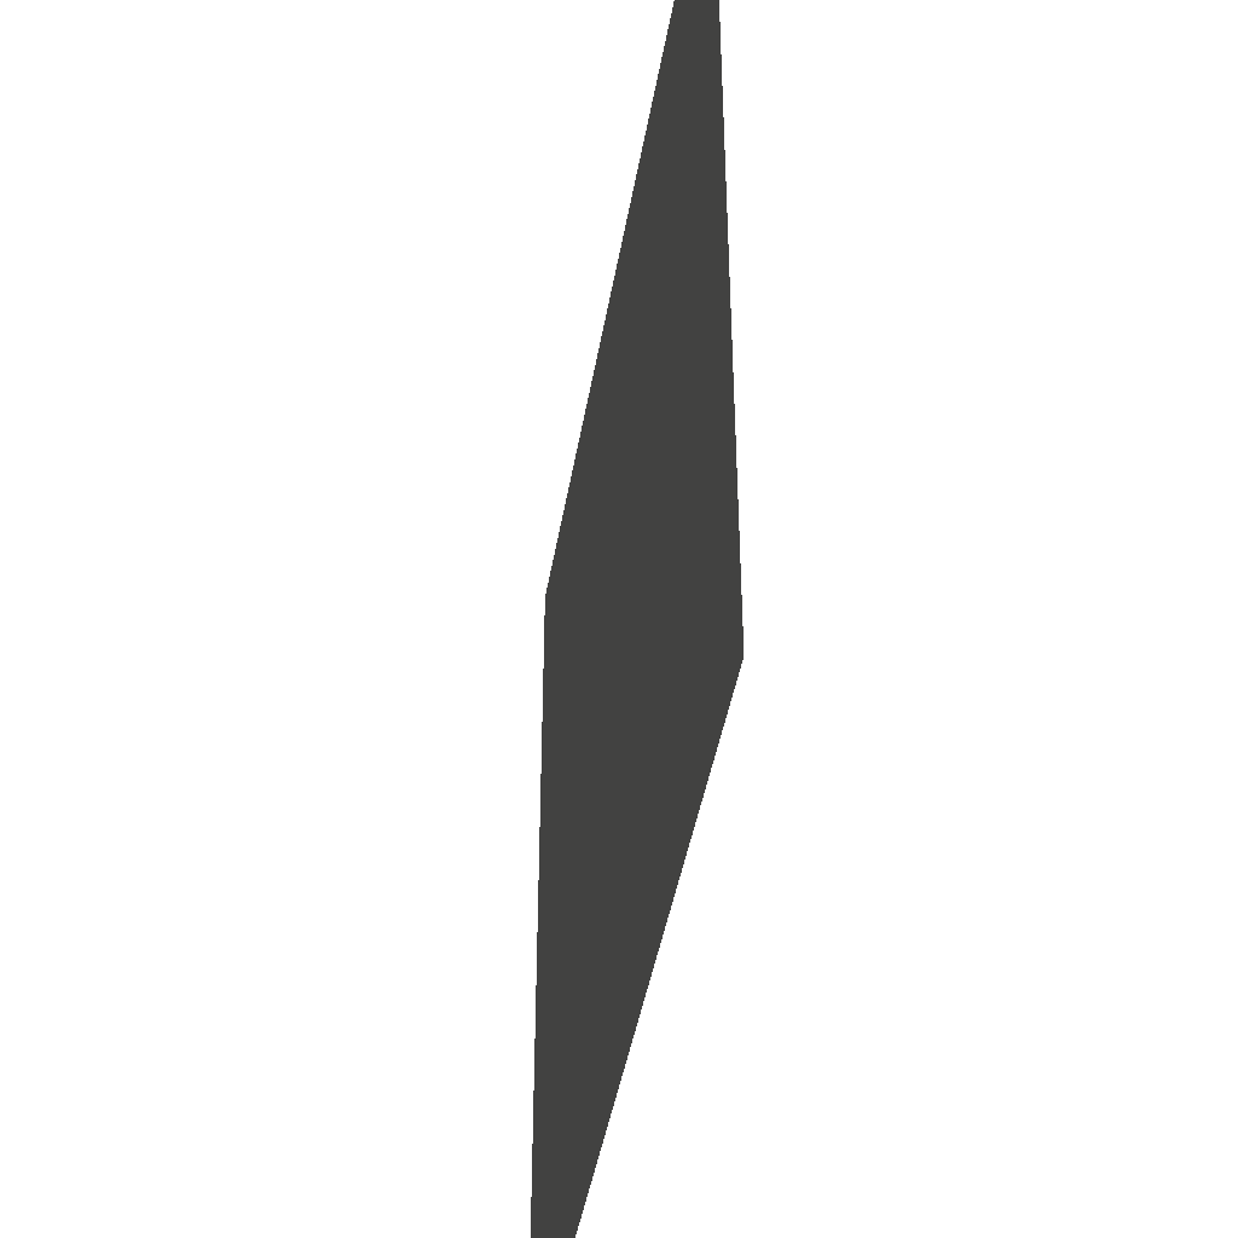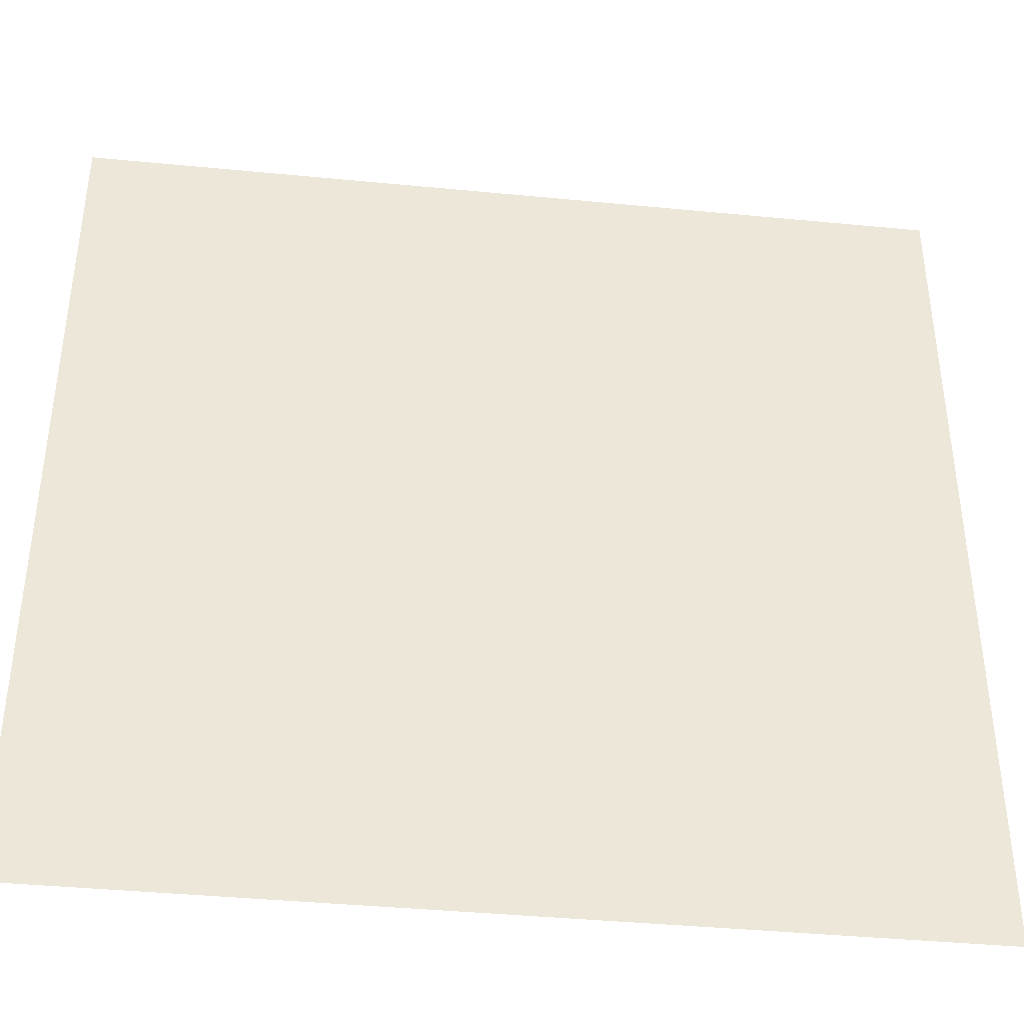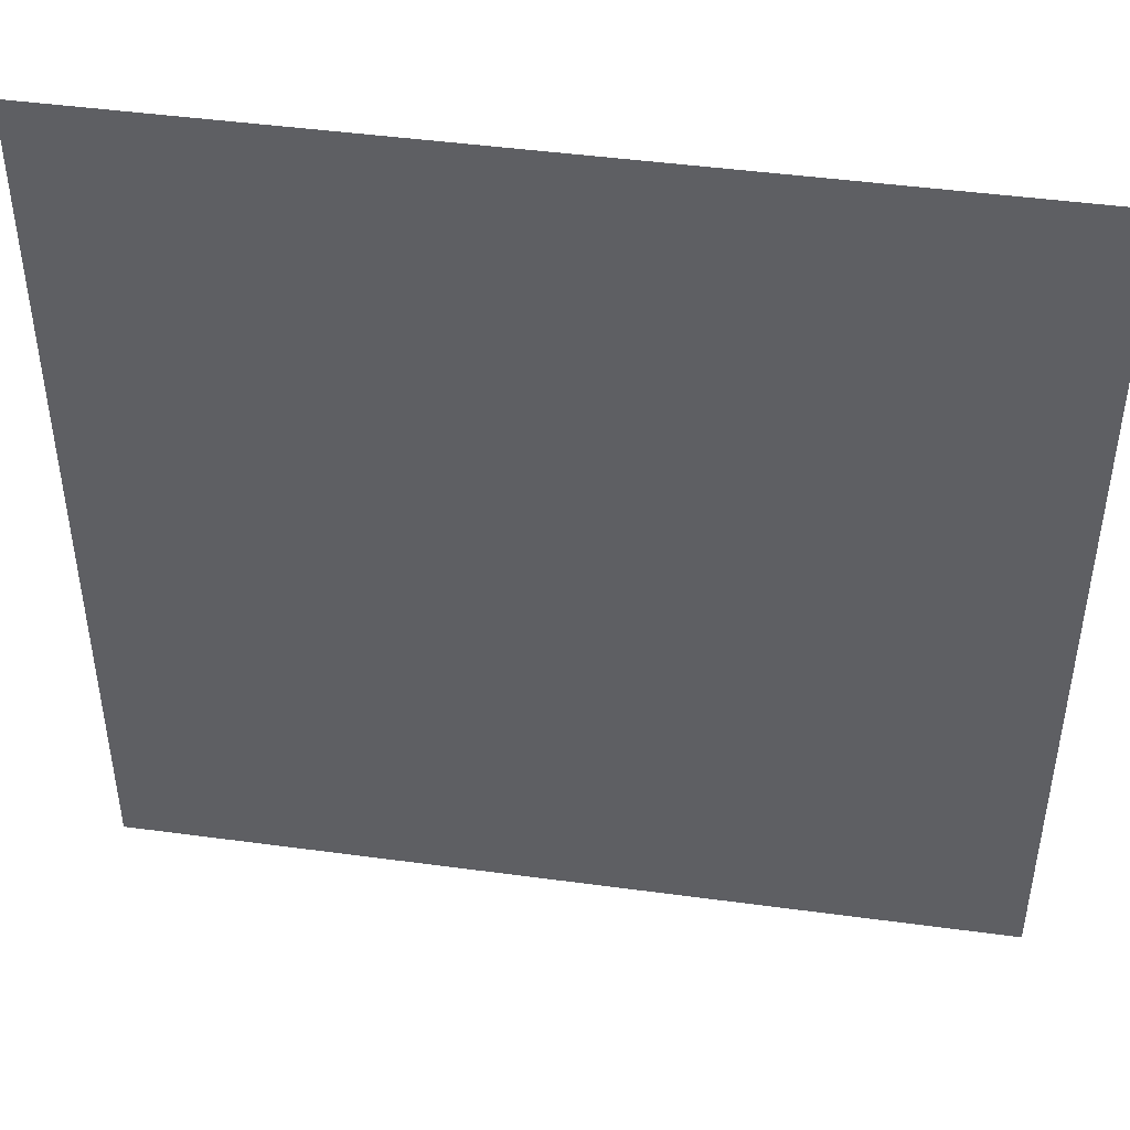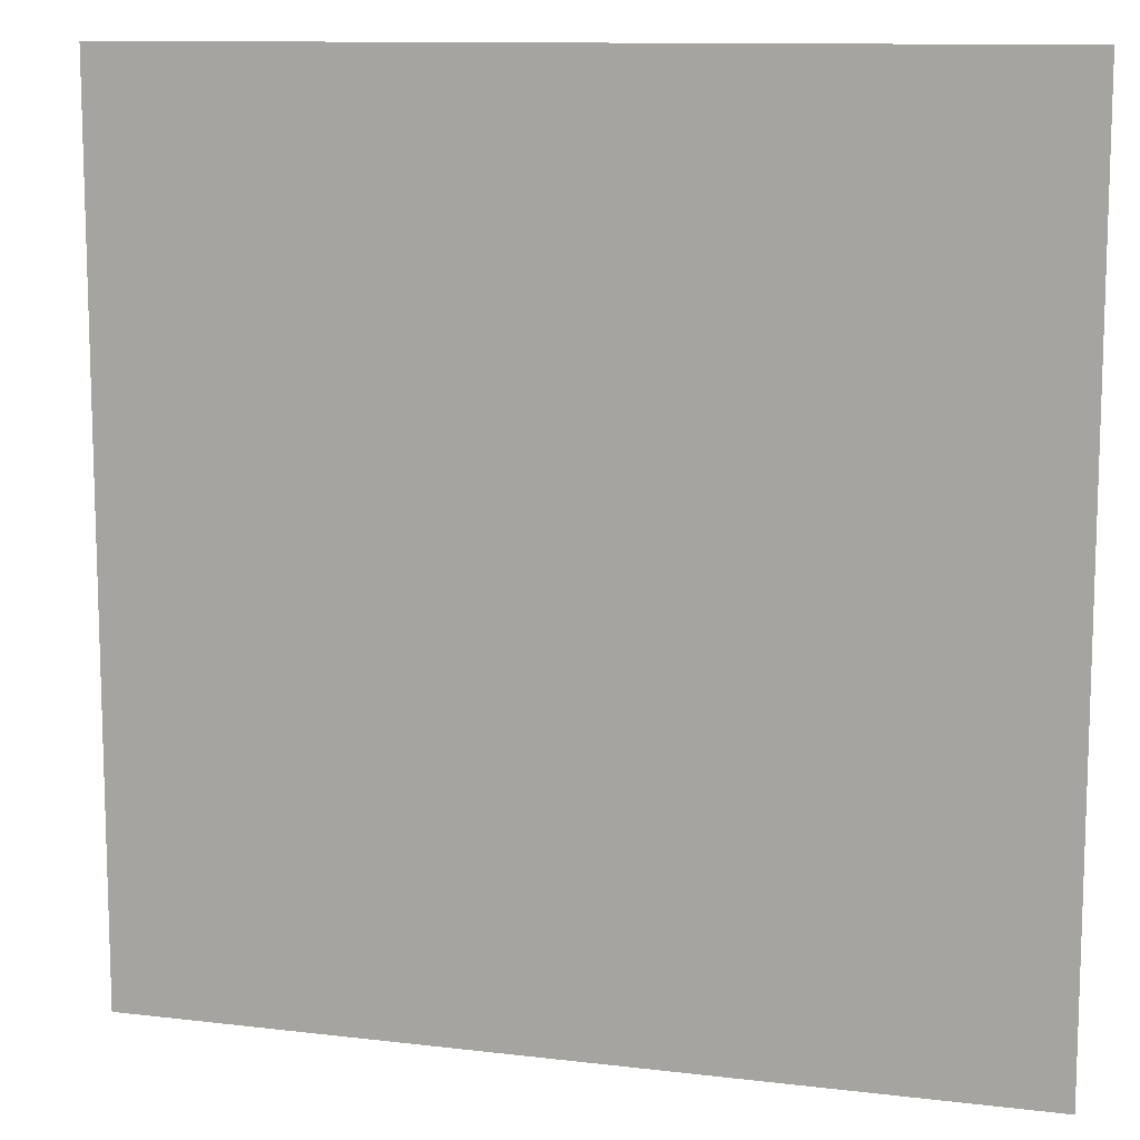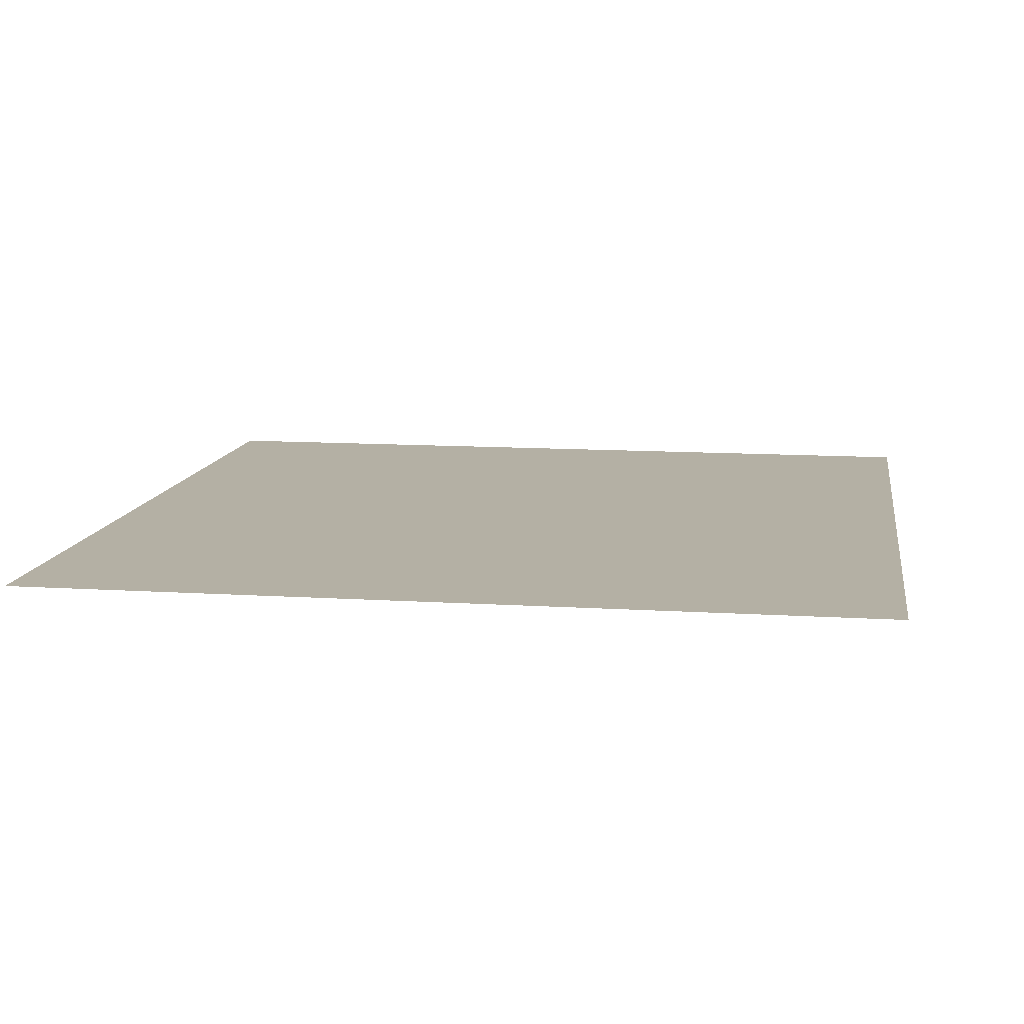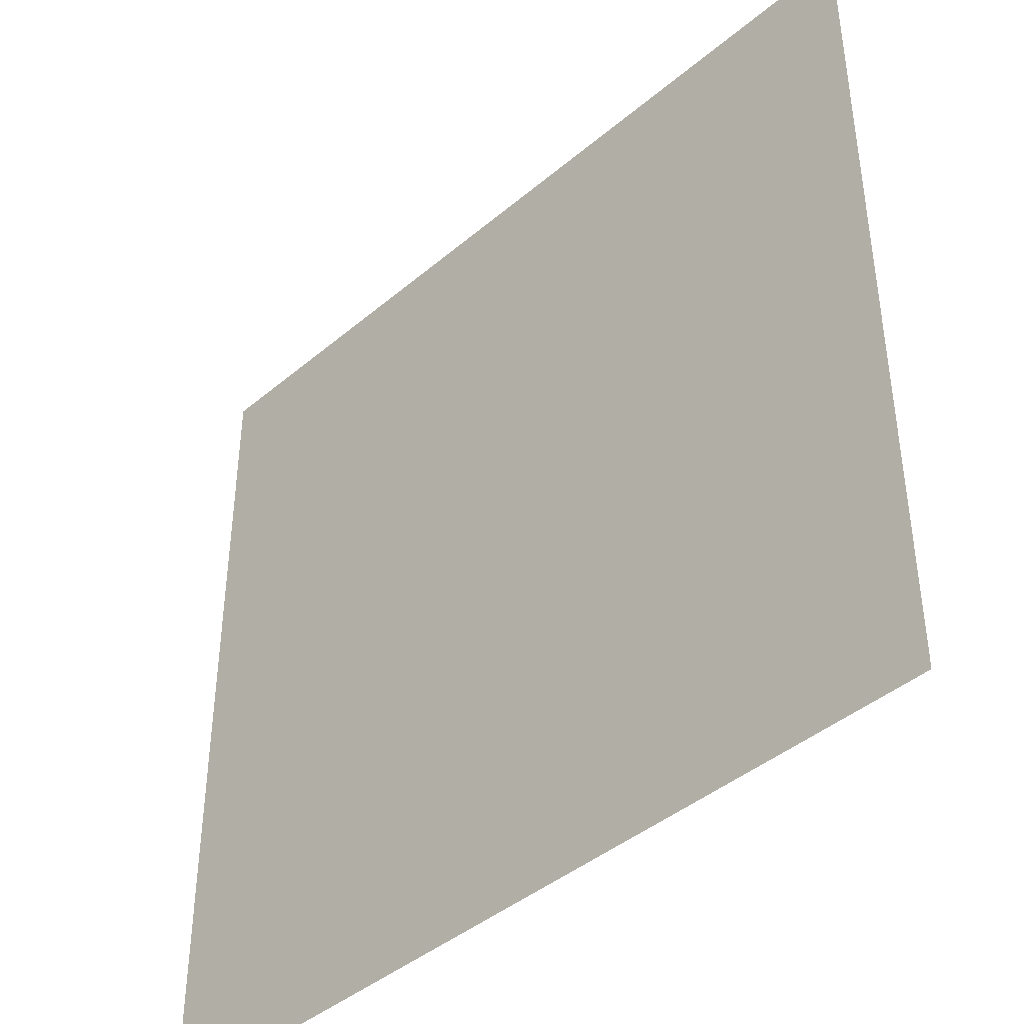
<metadata>
{"format":"obj","ext":"obj","renderer":"f3d","projection":"perspective","resolution":1024,"background":"white","views":[{"elev":-43.4,"azim":-99.5,"up":"+Y"},{"elev":-40.3,"azim":173.2,"up":"+Y"},{"elev":45.9,"azim":-171.2,"up":"+Y"},{"elev":11.3,"azim":16.3,"up":"+Y"},{"elev":11.5,"azim":98.8,"up":"+Z"},{"elev":-42.2,"azim":45.3,"up":"+Y"}]}
</metadata>
<code>
o Plane_Plane.002
v -1 -1 -0
v 1 -1 -0
v -1 1 0
v 1 1 0
f 2 3 1
f 2 4 3

</code>
